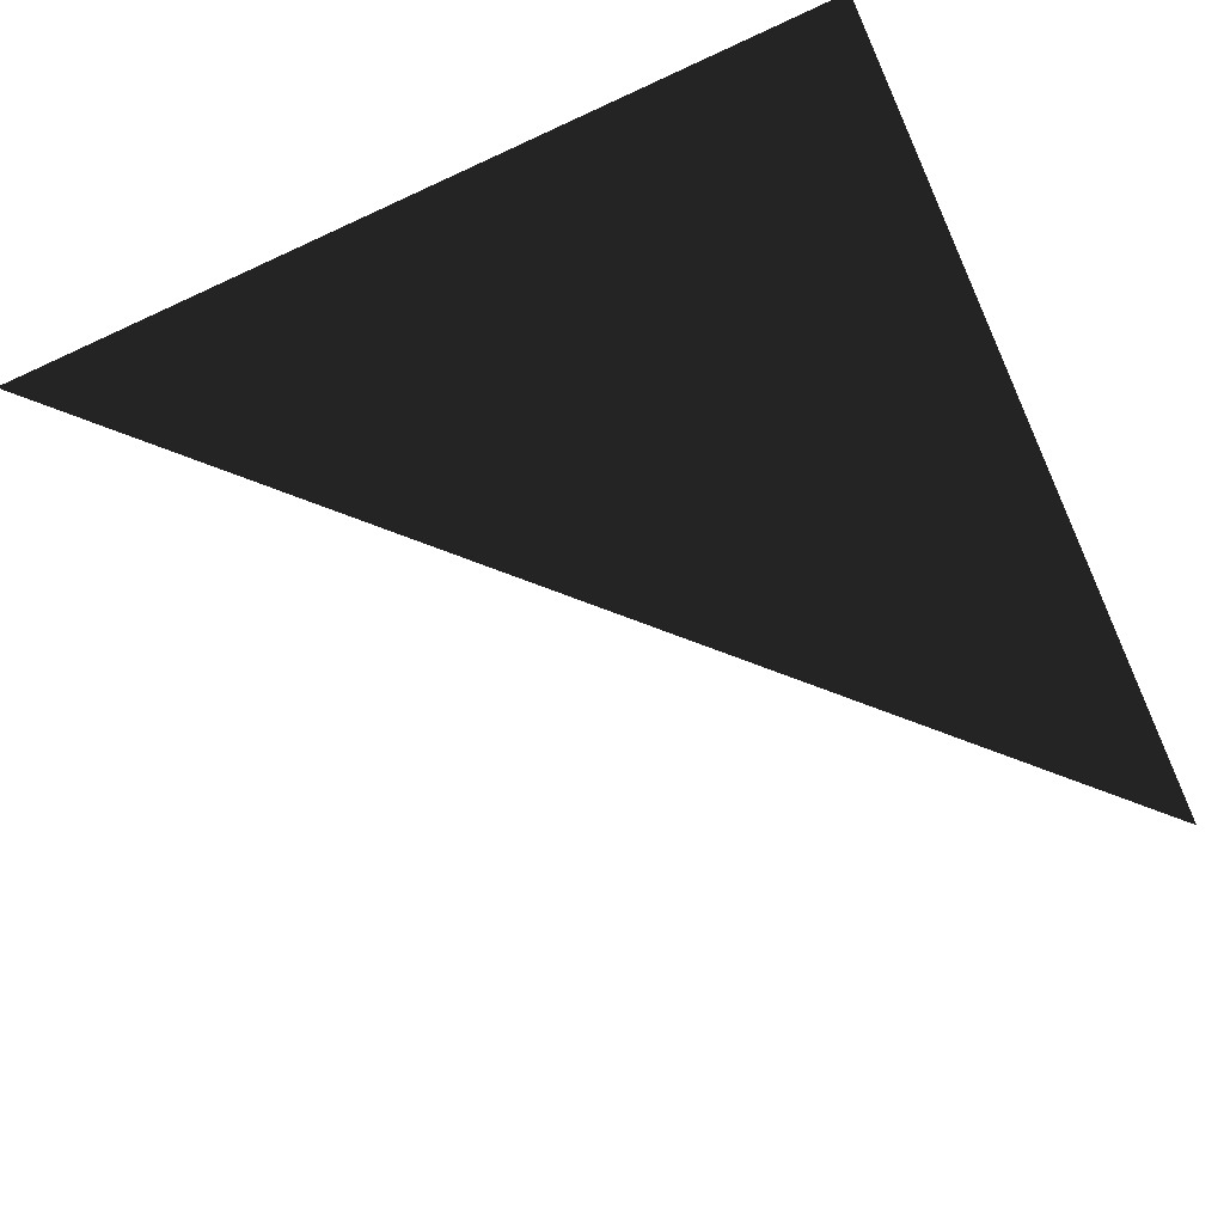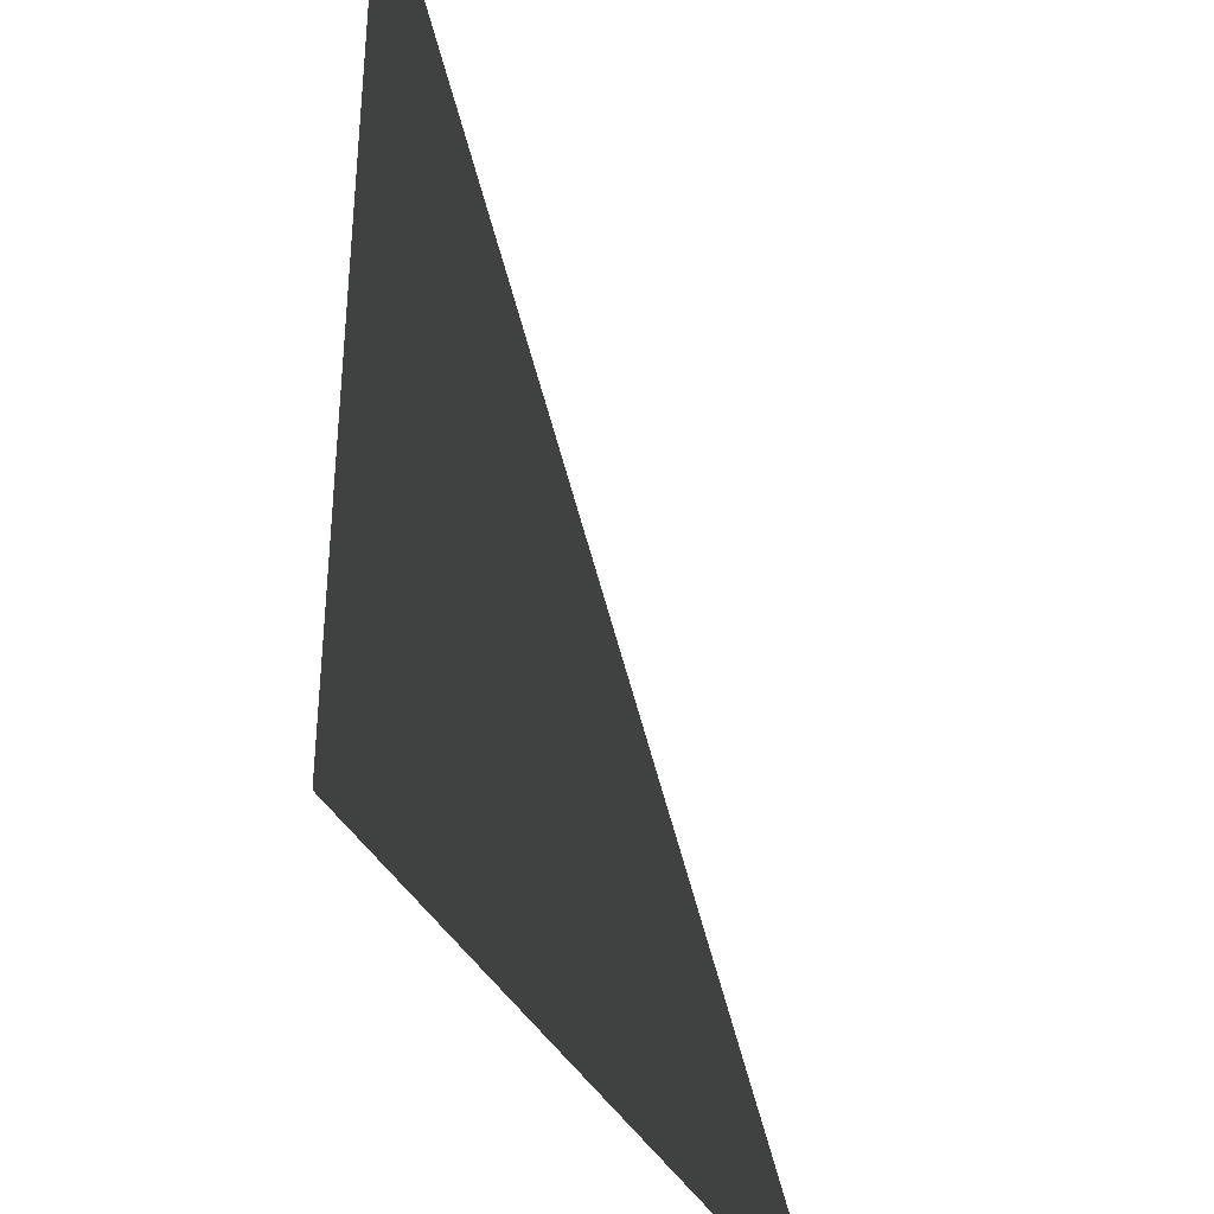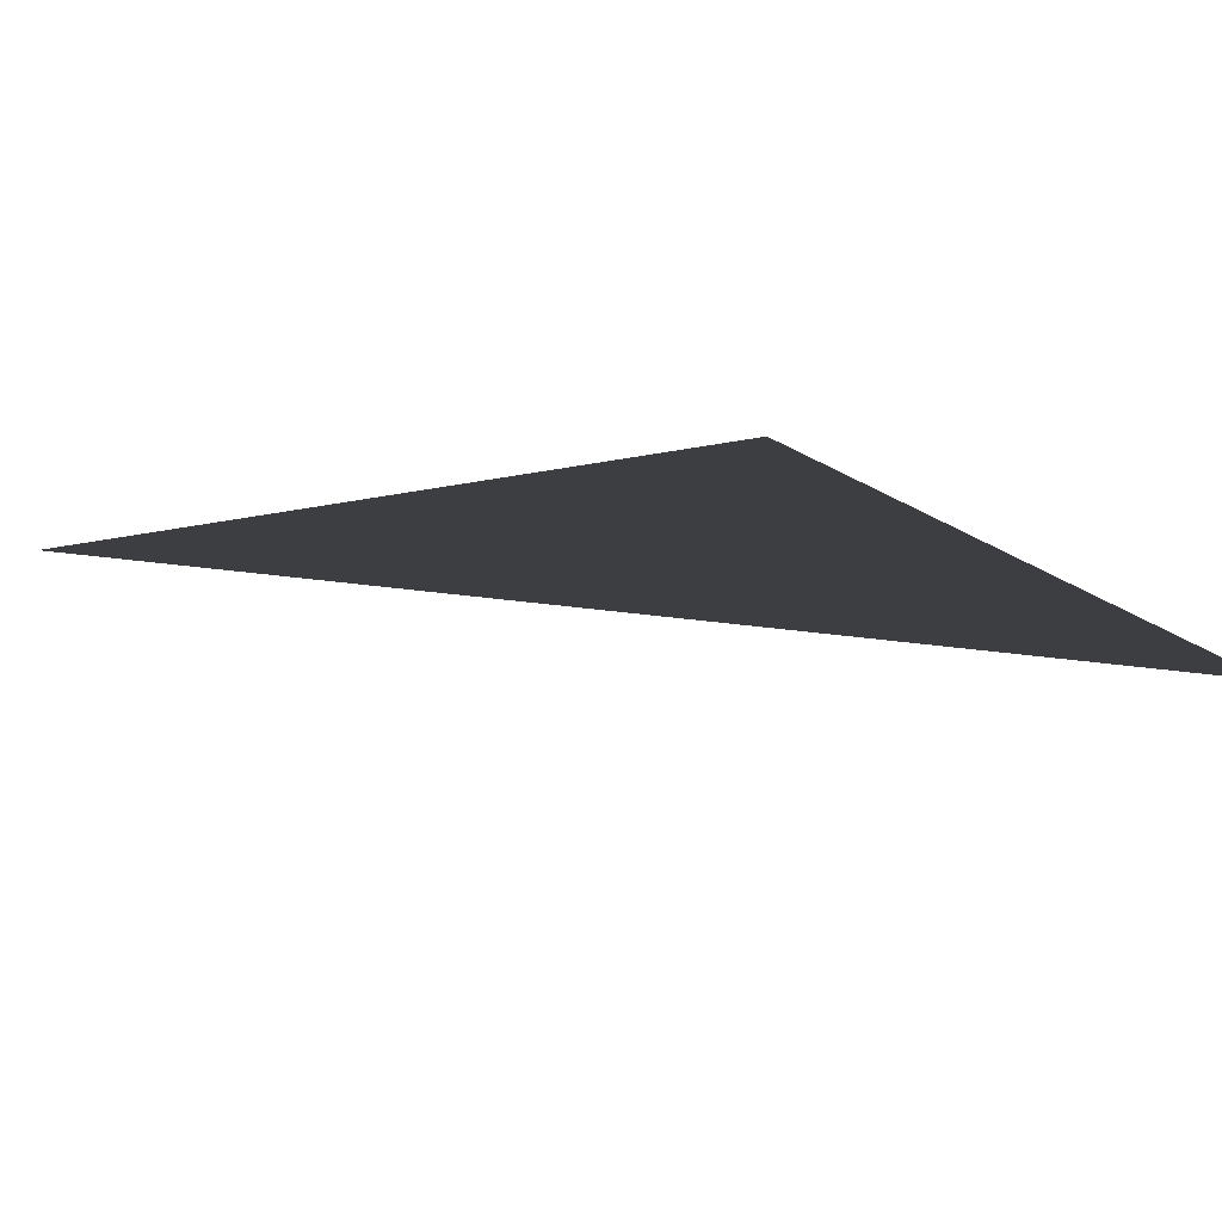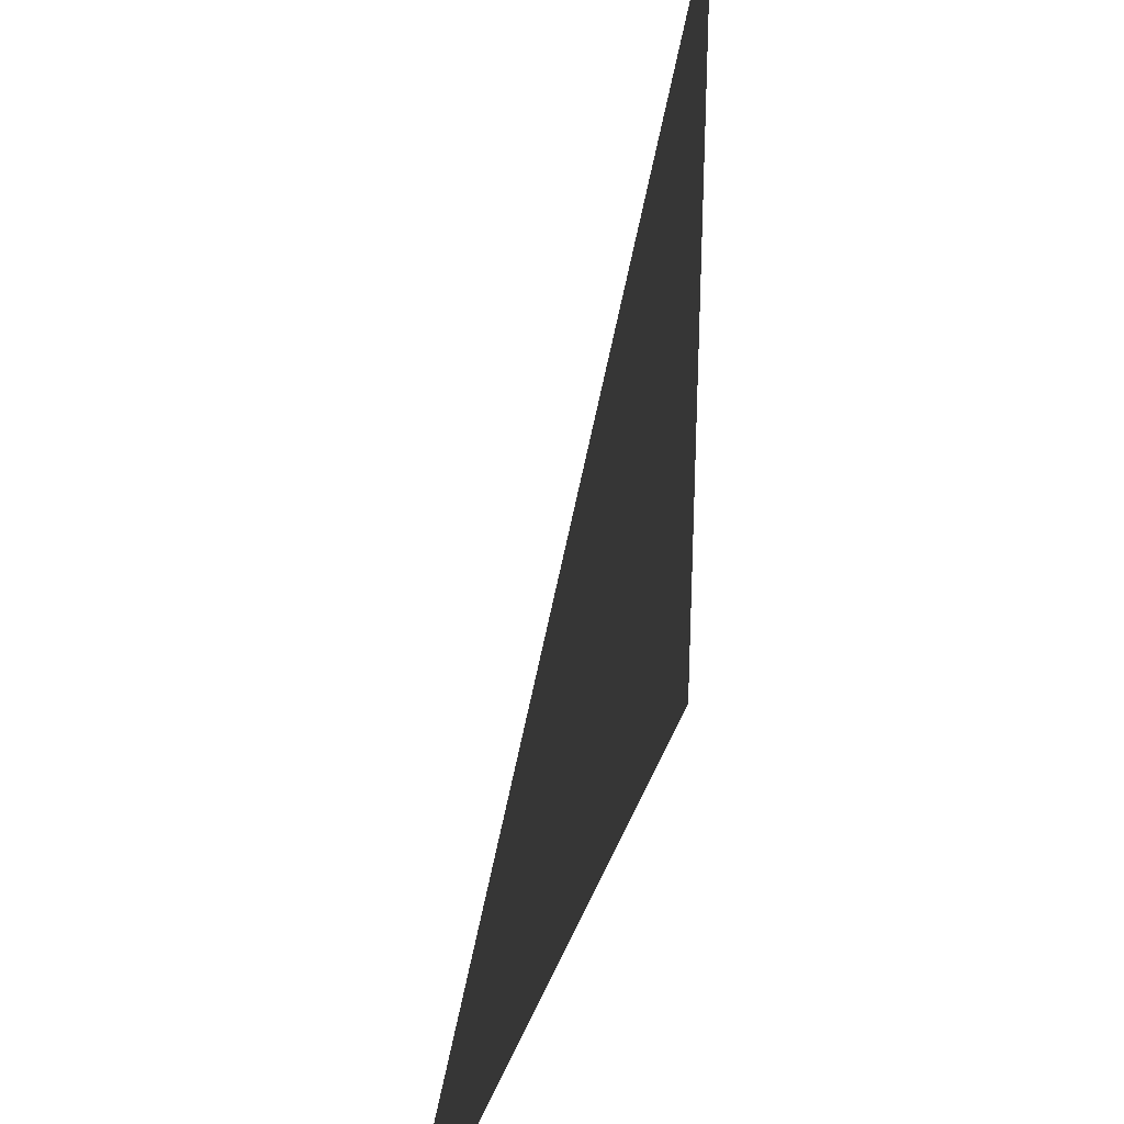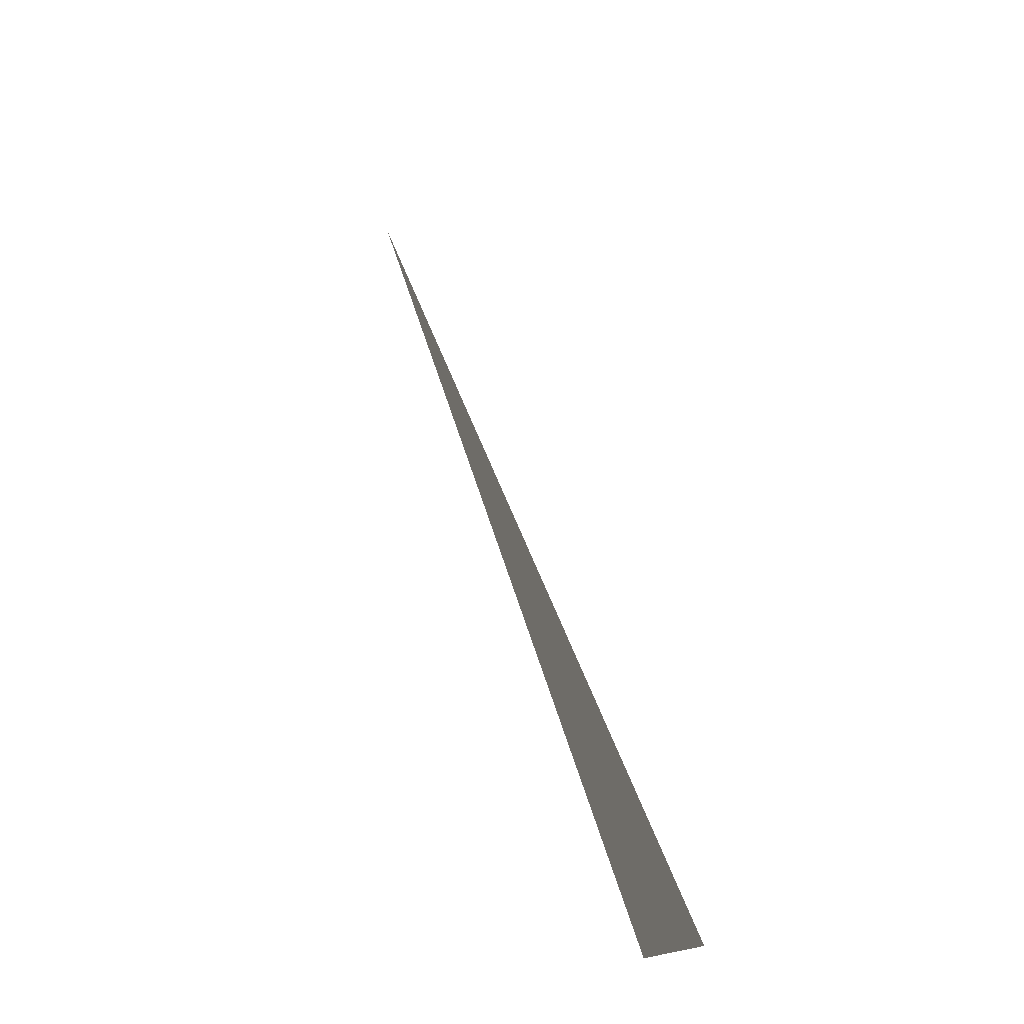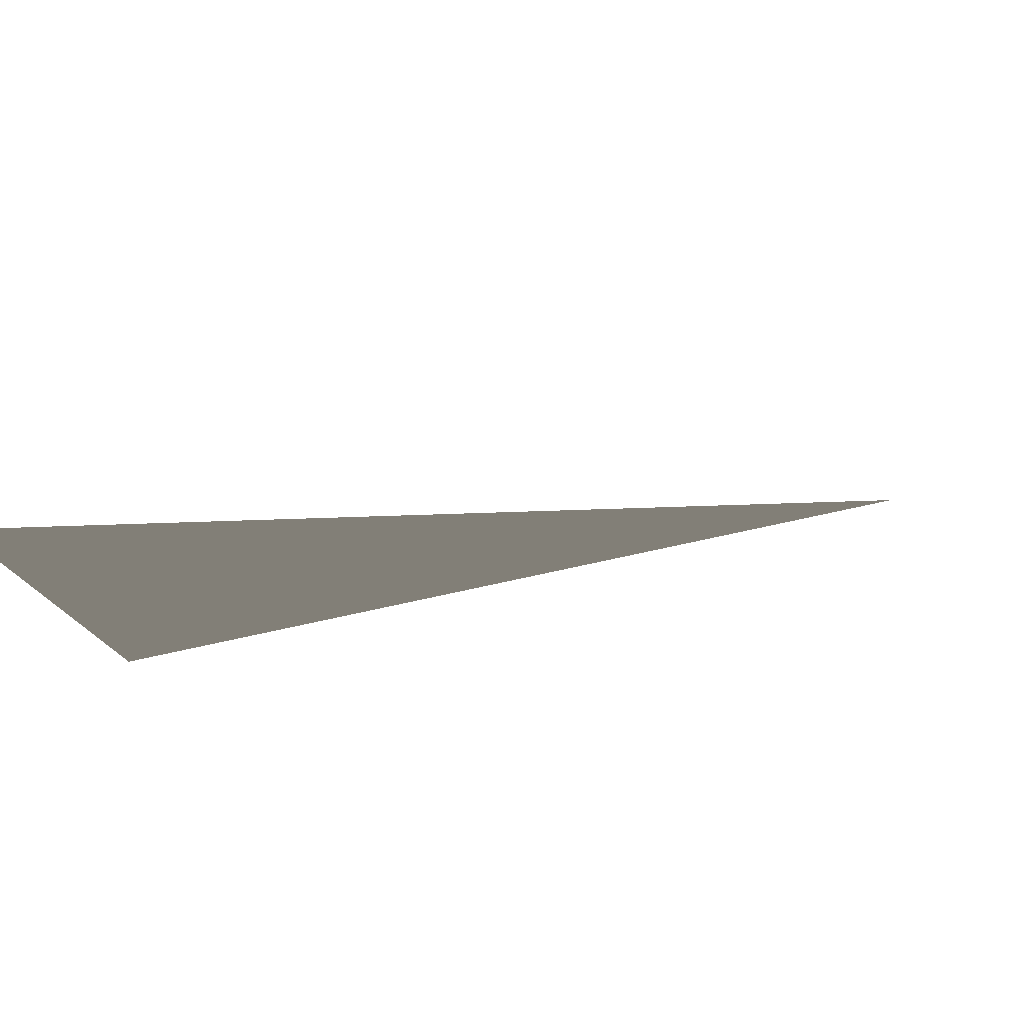
<metadata>
{"format":"obj","ext":"obj","renderer":"f3d","projection":"perspective","resolution":1024,"background":"white","views":[{"elev":-73.6,"azim":-155.5,"up":"+Y"},{"elev":-37.2,"azim":-65.9,"up":"+Z"},{"elev":20.6,"azim":62.1,"up":"+Y"},{"elev":32.2,"azim":108.1,"up":"+Z"},{"elev":79.4,"azim":-109.2,"up":"+Z"},{"elev":80.0,"azim":-12.1,"up":"+Z"}]}
</metadata>
<code>
v 352.8 -1 -200
v -200 -1 -200
v -200 -1 359
f 3 2 1

</code>
